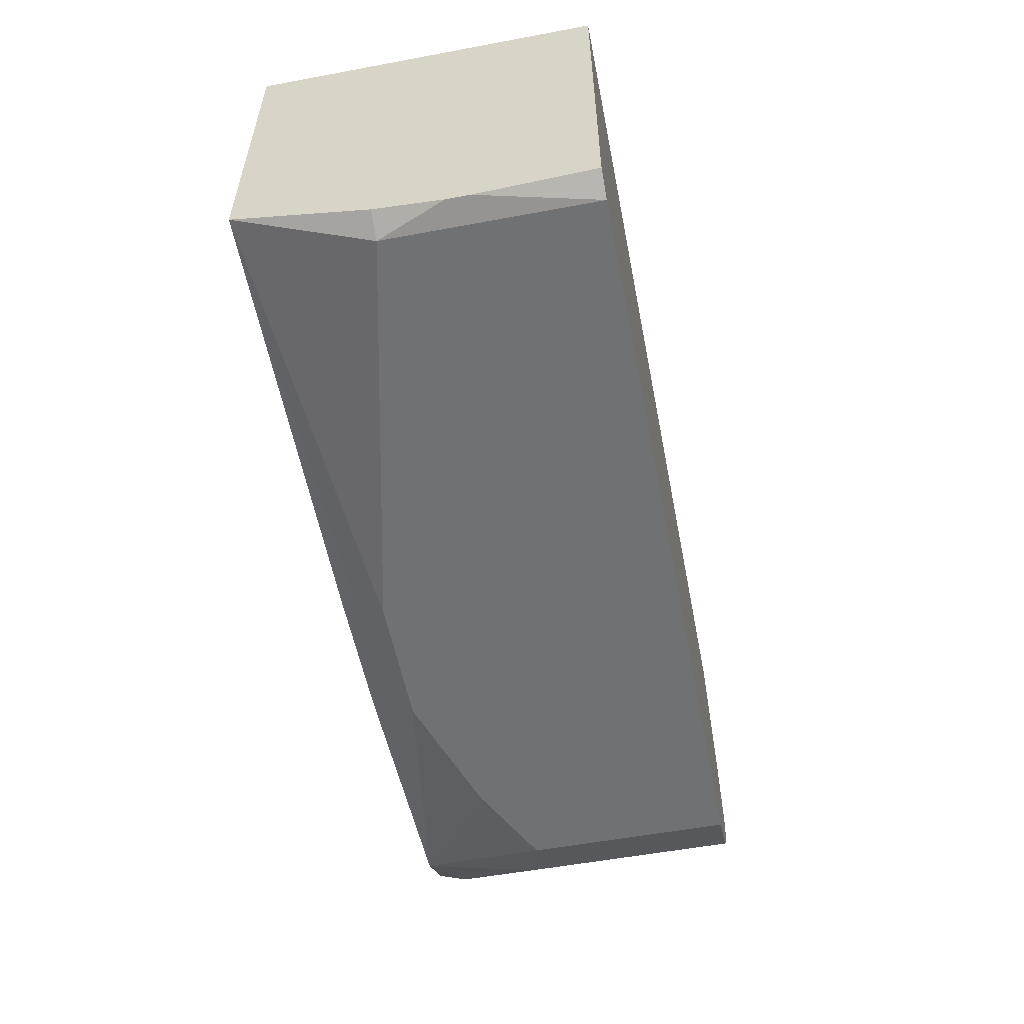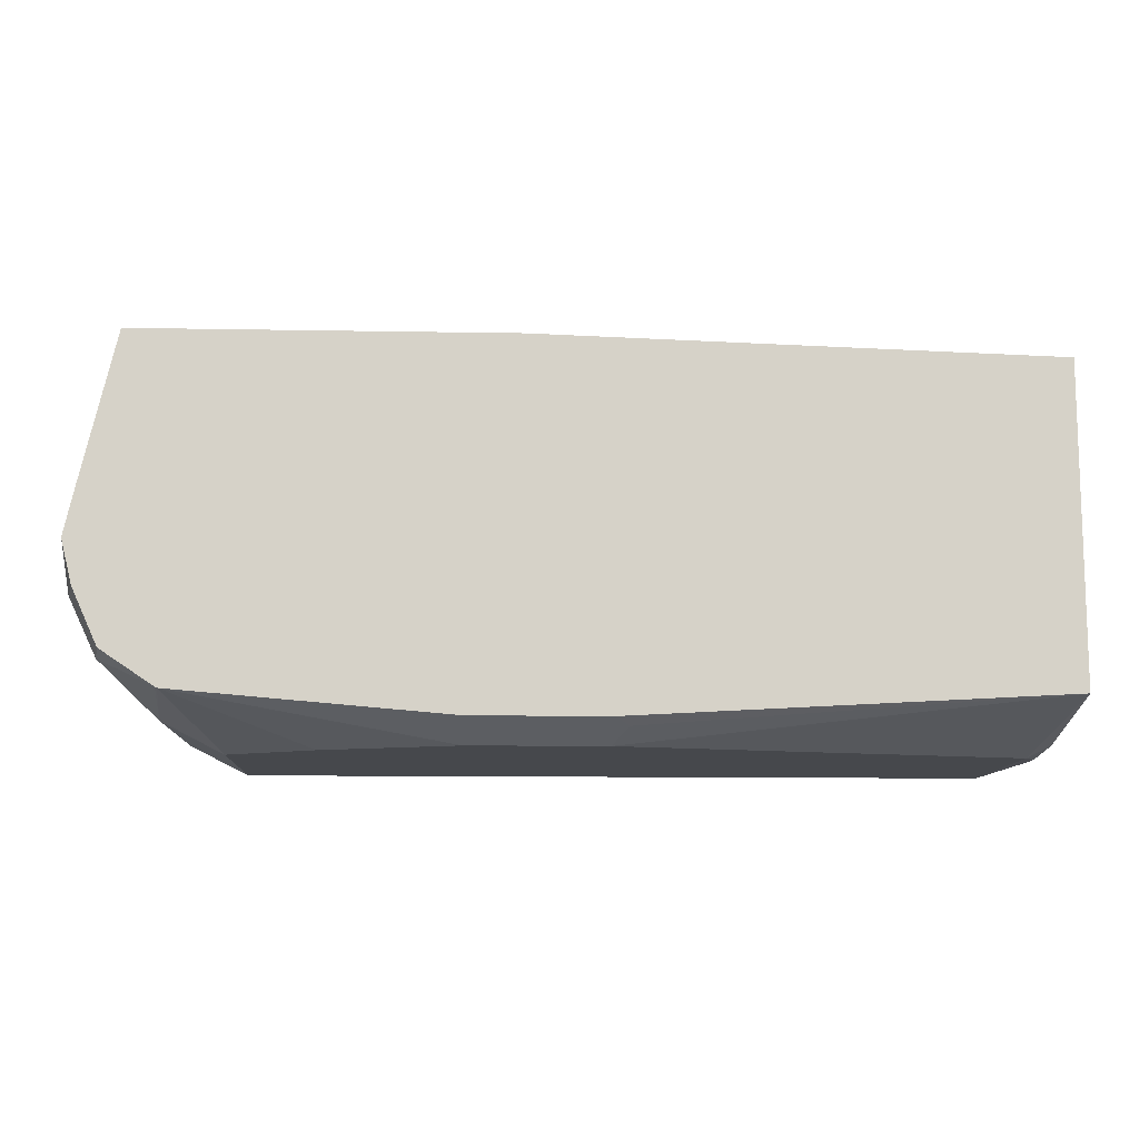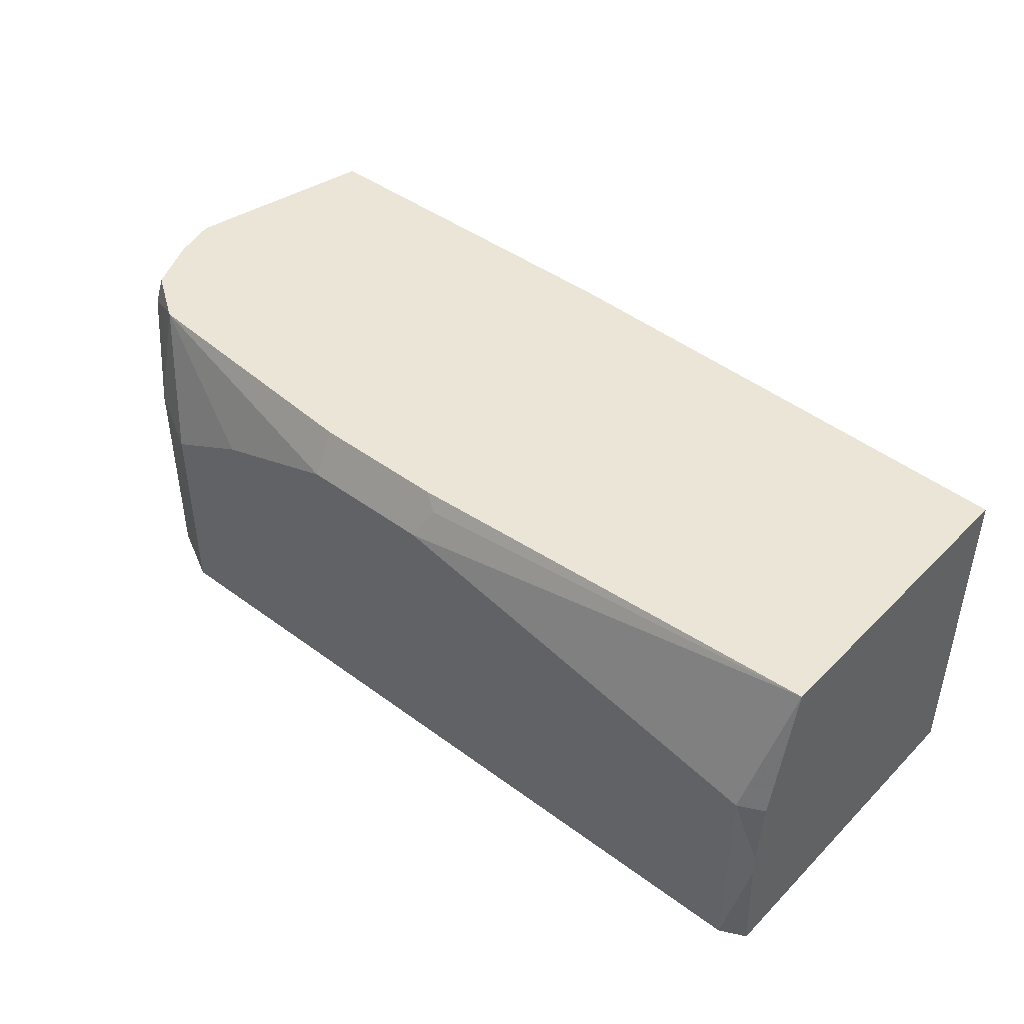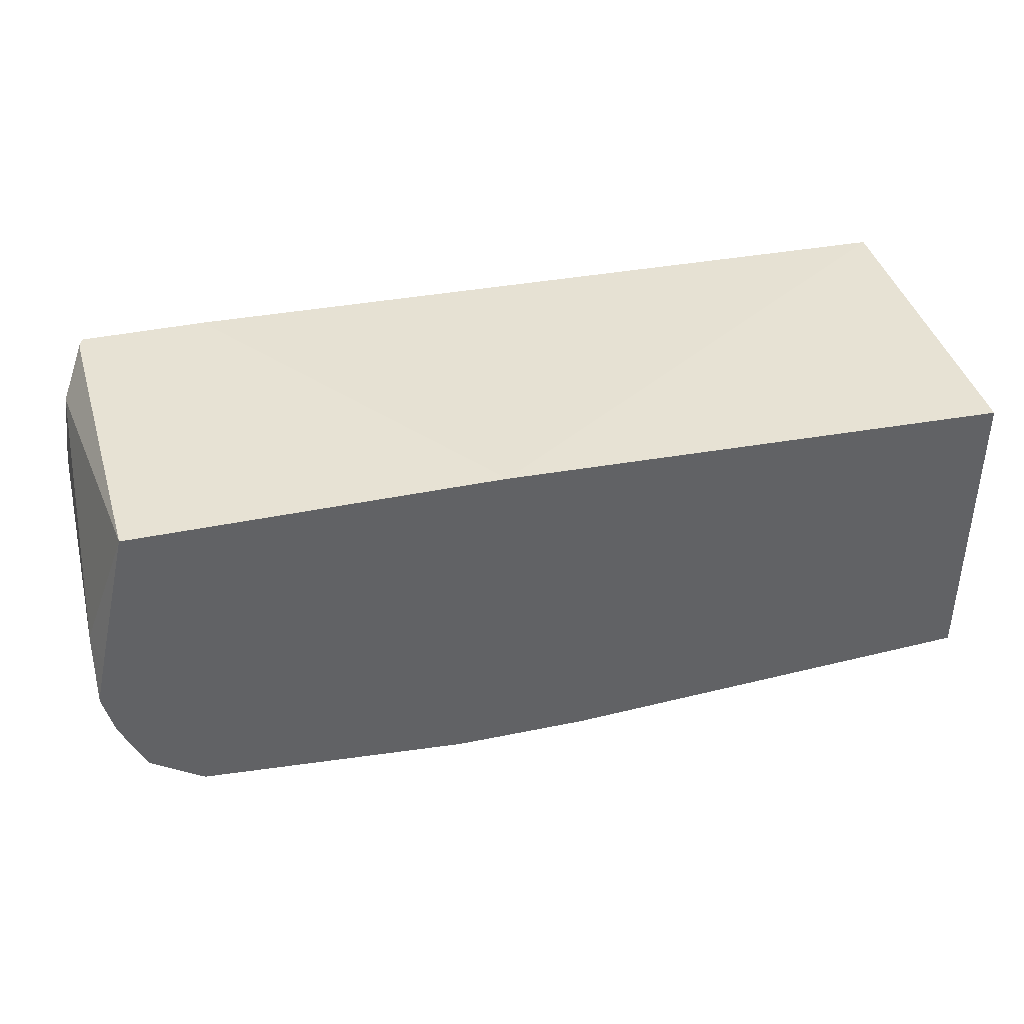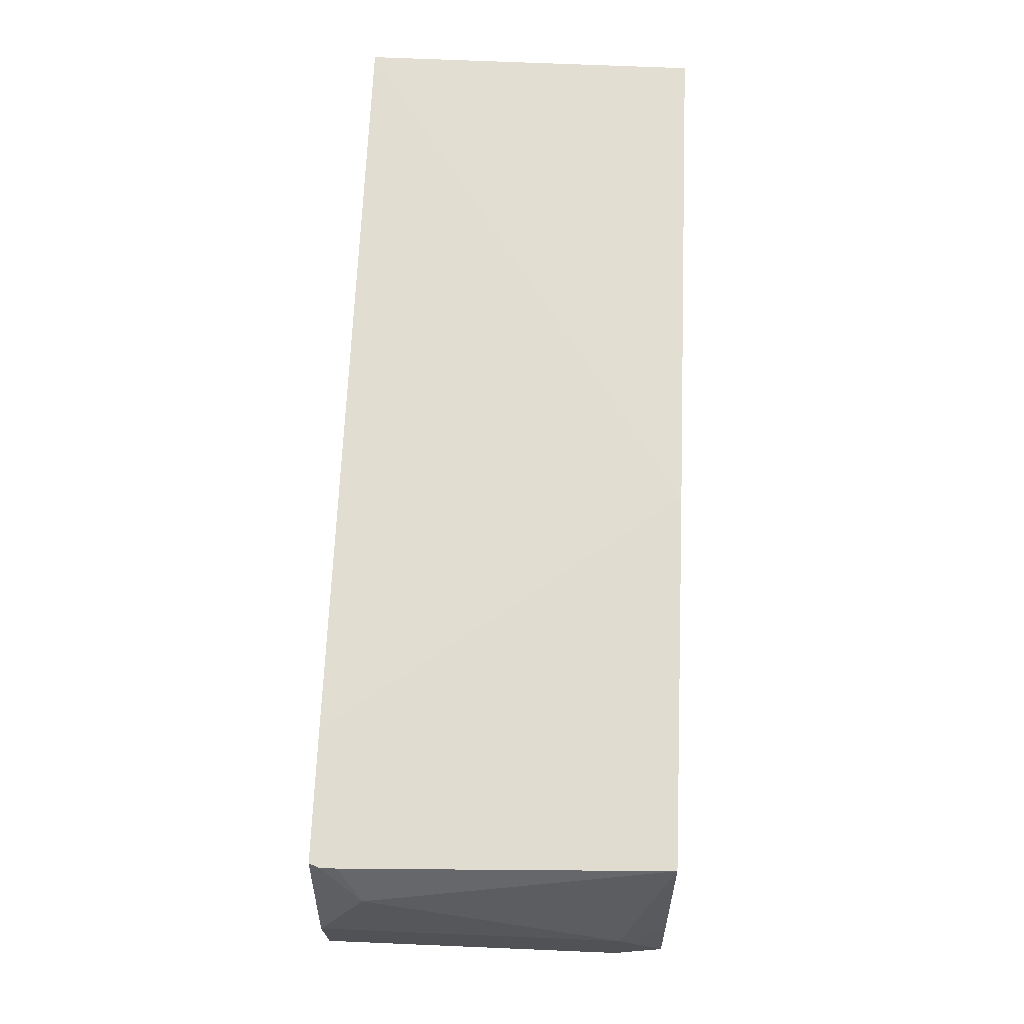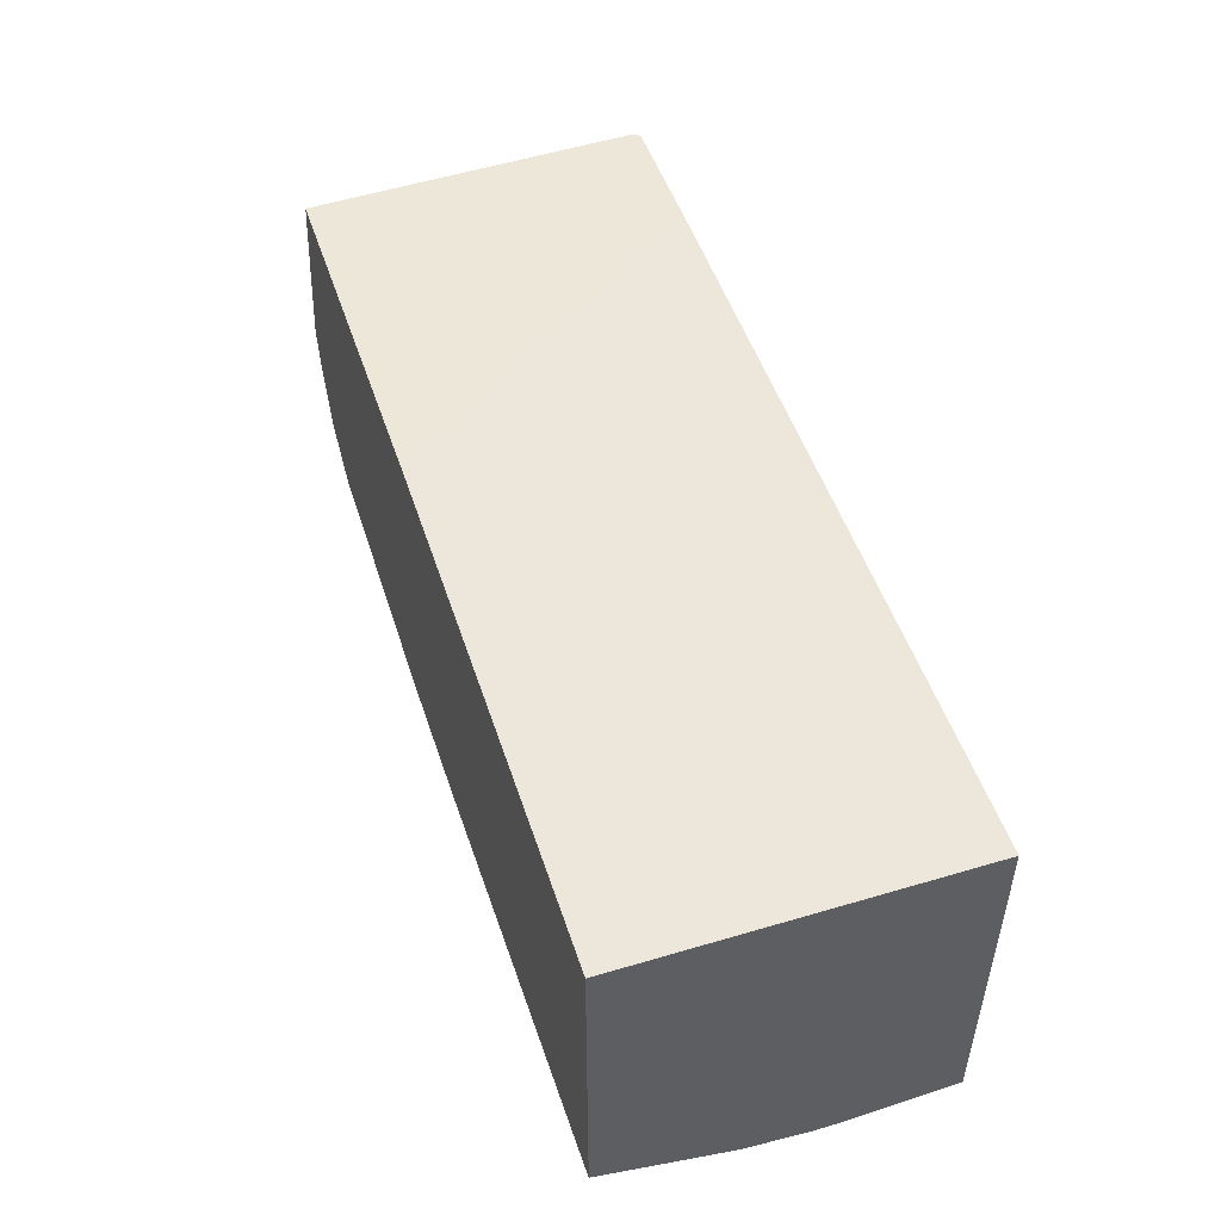
<metadata>
{"format":"obj","ext":"obj","renderer":"f3d","projection":"perspective","resolution":1024,"background":"white","views":[{"elev":-55.2,"azim":101.1,"up":"+Y"},{"elev":-11.1,"azim":-2.5,"up":"+Y"},{"elev":44.0,"azim":40.9,"up":"+Z"},{"elev":39.7,"azim":-14.5,"up":"+Y"},{"elev":69.4,"azim":-87.6,"up":"+Y"},{"elev":49.6,"azim":71.9,"up":"+Y"}]}
</metadata>
<code>
v -0.2858 -0.3471 0.3062
v -0.3062 -0.3266 0.367
v -0.313 -0.3334 0.313
v -0.2858 -0.3471 0.2127
v -0.245 -0.3471 0.3266
v -0.3072 -0.3262 0.367
v -0.1837 -0.3471 0.3471
v -0.1832 -0.3371 0.367
v -0.313 -0.3334 0.2127
v -0.3198 -0.3198 0.3607
v -0.3334 -0.313 0.3539
v 0.06122 -0.3471 0.2127
v -0.3262 -0.3135 0.367
v -0.1225 -0.3471 0.3471
v -0.122 -0.3371 0.367
v -0.3334 -0.313 0.2127
v -0.3422 -0.2853 0.367
v -0.3471 -0.2858 0.3471
v -0.3352 -0.3096 0.2127
v -0.3308 -0.3104 0.367
v 0.07264 -0.3414 0.2127
v 0.07264 -0.3445 0.2654
v 0.06122 -0.3471 0.3062
v 0.07264 -0.3266 0.367
v -0.1157 -0.3402 0.3607
v -0.3466 -0.2678 0.367
v -0.3437 -0.2824 0.3641
v -0.3471 -0.2654 0.367
v -0.3471 -0.2858 0.2127
v 0.07264 -0.1838 0.2127
v 0.07264 -0.3445 0.2757
v 0.07264 -0.3414 0.3062
v 0.07264 -0.1838 0.367
v -0.3471 -0.2649 0.367
v -0.3471 -0.245 0.2127
v -0.2723 -0.1763 0.2127
v -0.1607 -0.1763 0.3649
v -0.1593 -0.1763 0.367
v -0.3421 -0.2425 0.367
v -0.3471 -0.245 0.3471
v -0.3419 -0.194 0.2348
v -0.3315 -0.1763 0.2172
v -0.3298 -0.1763 0.2127
v -0.3266 -0.1763 0.367
v -0.3315 -0.1763 0.2246
f 18 29 19
f 17 26 27
f 18 35 29
f 18 40 35
f 18 34 40
f 18 28 34
f 18 26 28
f 18 27 26
f 17 27 18
f 14 23 24
f 14 25 15
f 14 24 25
f 12 31 23
f 12 22 31
f 12 21 22
f 11 20 17
f 11 13 20
f 21 30 33
f 15 25 24
f 21 33 24
f 35 42 43
f 21 32 31
f 11 19 16
f 41 44 45
f 40 44 41
f 39 44 40
f 36 38 37
f 41 45 42
f 36 45 44
f 36 42 45
f 21 24 32
f 36 43 42
f 35 40 41
f 34 39 40
f 30 38 33
f 30 37 38
f 30 36 37
f 23 32 24
f 23 31 32
f 21 31 22
f 35 41 42
f 11 18 19
f 36 44 38
f 10 13 11
f 2 44 39
f 2 38 44
f 2 33 38
f 2 24 33
f 2 15 24
f 2 8 15
f 2 7 8
f 2 5 7
f 2 39 34
f 2 6 3
f 1 7 5
f 1 14 7
f 1 23 14
f 1 12 23
f 1 9 4
f 1 3 9
f 1 2 3
f 11 17 18
f 1 5 2
f 2 34 28
f 1 4 12
f 2 26 17
f 2 28 26
f 7 15 8
f 7 14 15
f 4 21 12
f 4 30 21
f 4 36 30
f 4 43 36
f 4 35 43
f 4 29 35
f 6 13 10
f 4 16 19
f 4 19 29
f 2 20 13
f 3 6 10
f 2 13 6
f 3 11 16
f 3 16 9
f 4 9 16
f 3 10 11
f 2 17 20

</code>
